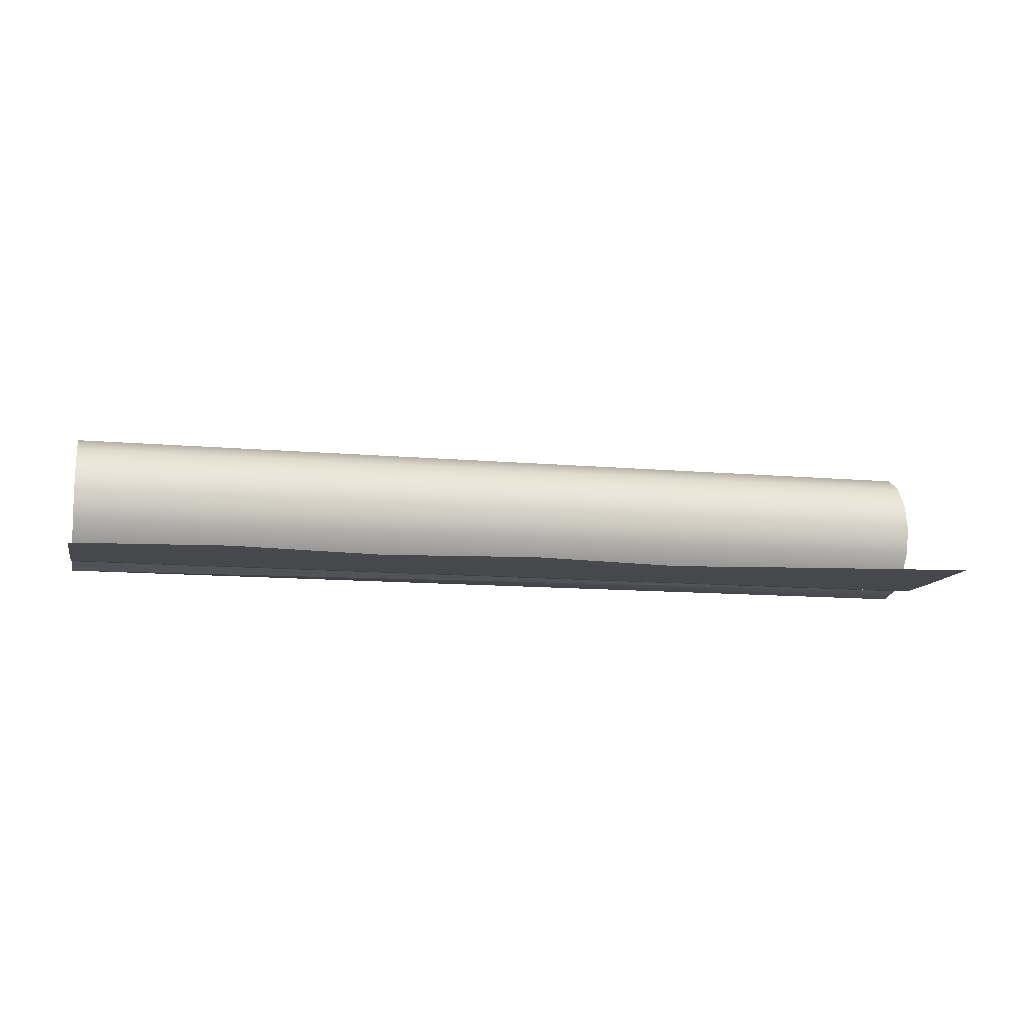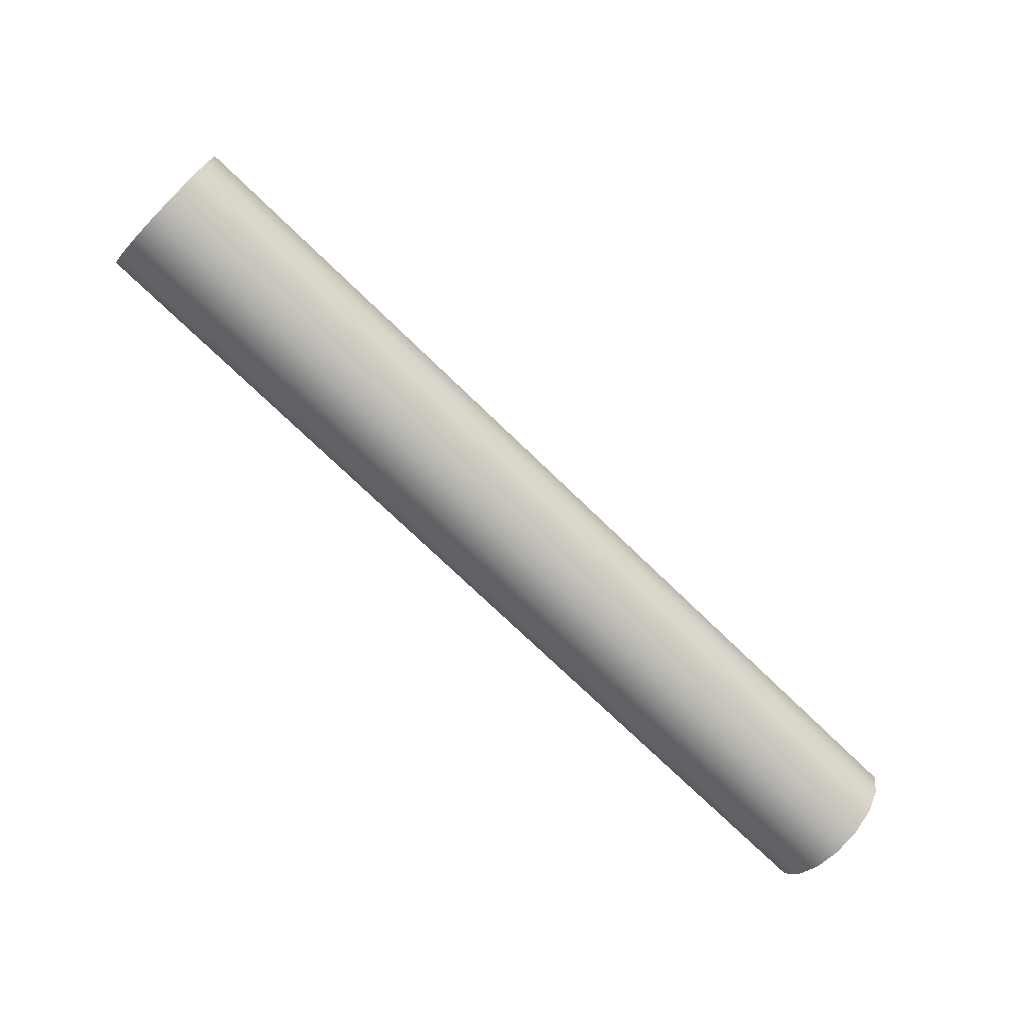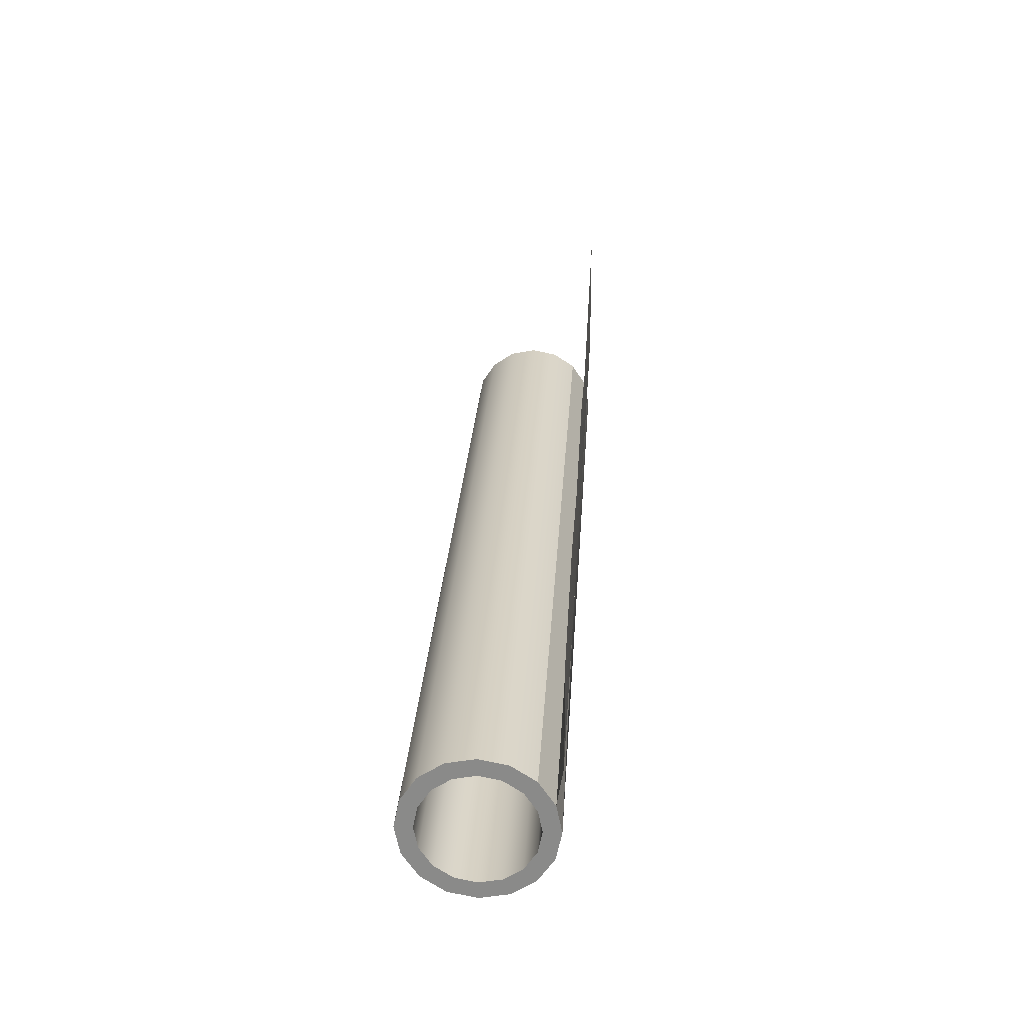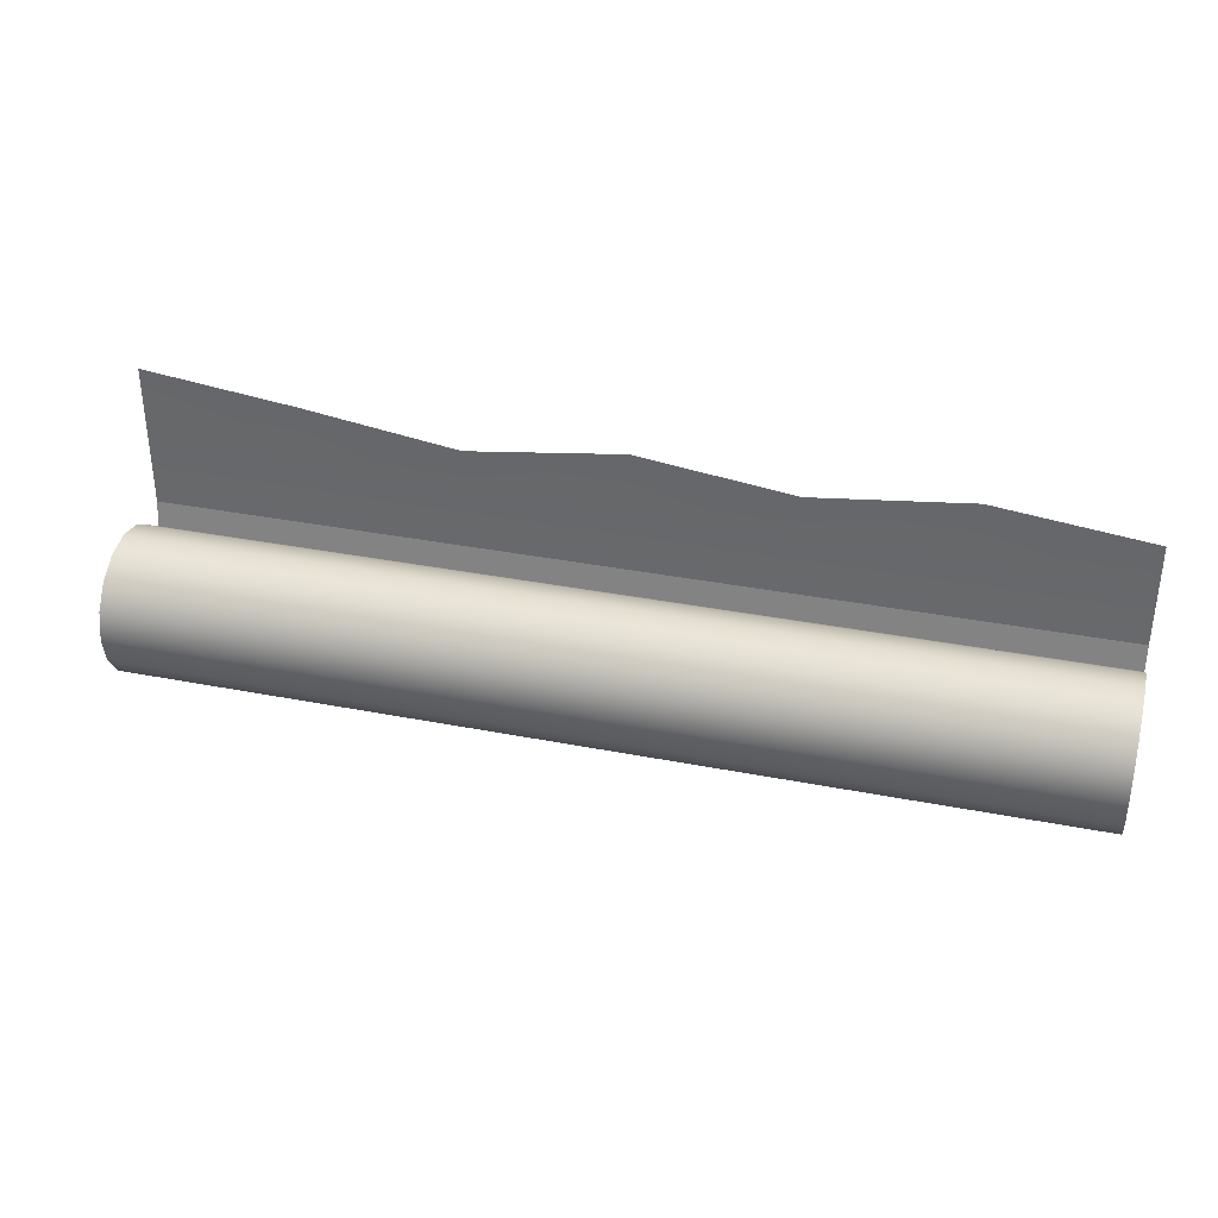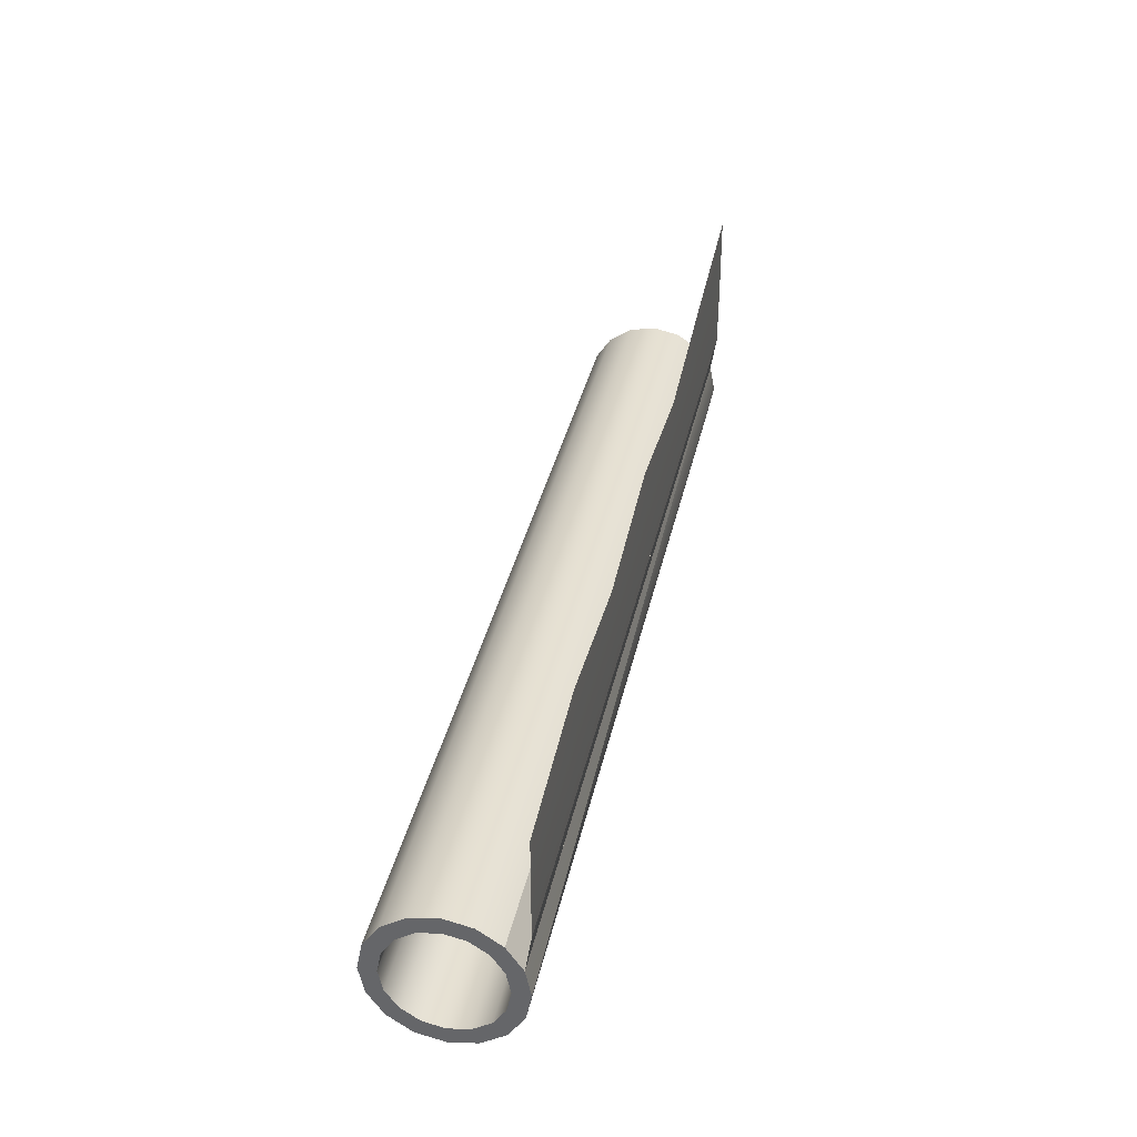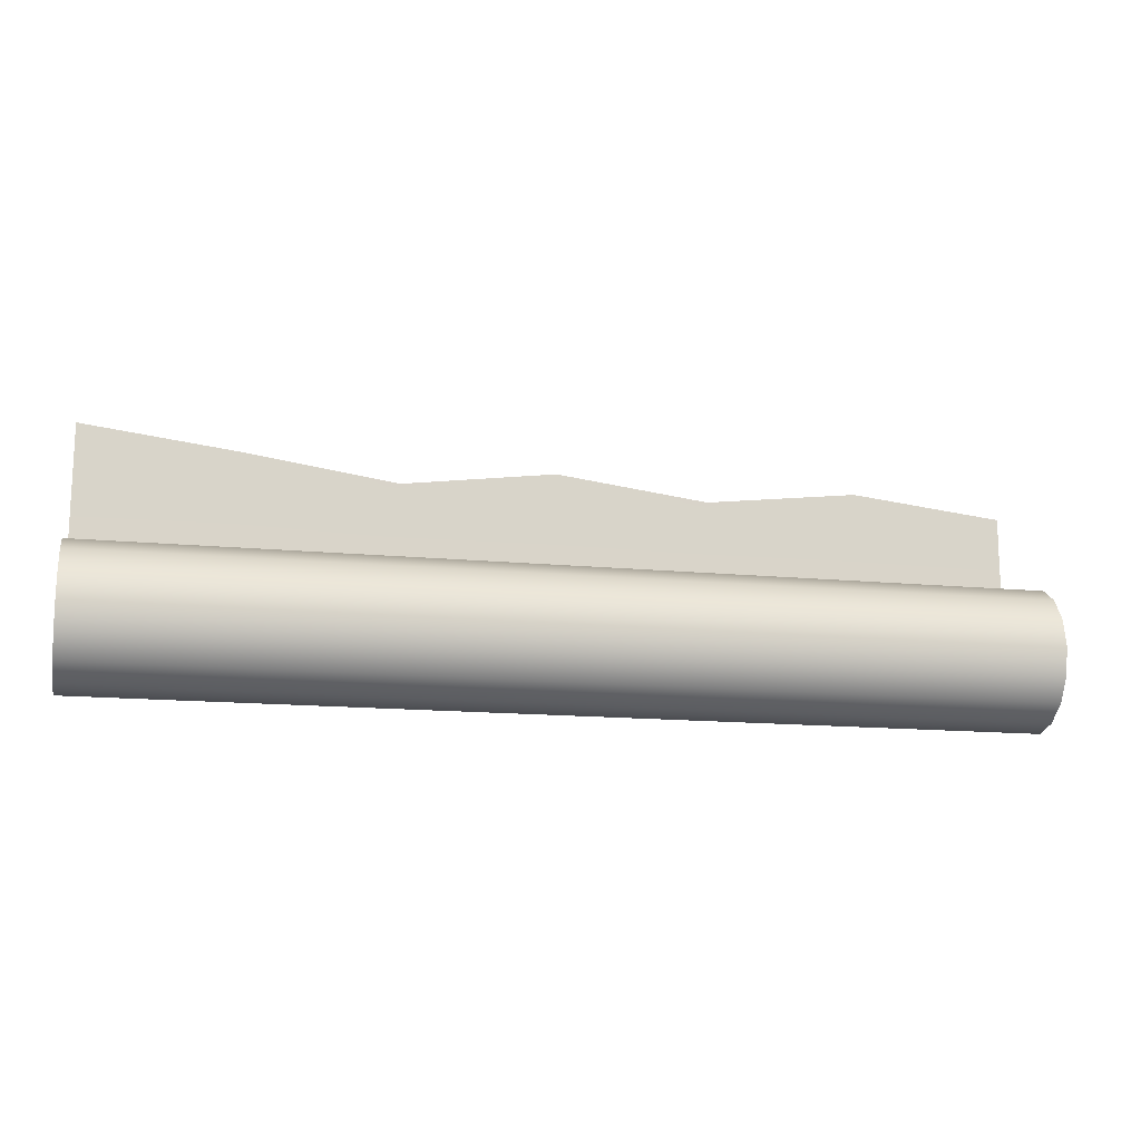
<metadata>
{"format":"obj","ext":"obj","renderer":"f3d","projection":"perspective","resolution":1024,"background":"white","views":[{"elev":-11.7,"azim":167.6,"up":"+Z"},{"elev":-73.7,"azim":-44.1,"up":"+Y"},{"elev":26.2,"azim":93.5,"up":"+Y"},{"elev":35.0,"azim":14.6,"up":"+Y"},{"elev":36.3,"azim":102.1,"up":"+Y"},{"elev":-15.1,"azim":-11.6,"up":"+Y"}]}
</metadata>
<code>
o MeshAluminumFoil_1_0_GeomSubset_1
v 0.1118 -0.005632 -0.001744
v 0.1118 -0.006627 -0.006742
v 0.1137 -0.006627 -0.006742
v 0.1137 -0.005632 -0.001744
v 0.1137 -0.009458 -0.01098
v 0.1118 -0.009458 -0.01098
v 0.1118 -0.006627 0.003255
v 0.1137 -0.006627 0.003255
v 0.1118 -0.009458 0.007492
v 0.1137 -0.009458 0.007492
v 0.1118 -0.0137 -0.01381
v 0.1137 -0.0137 -0.01381
v 0.1118 -0.01869 -0.01481
v 0.1137 -0.01869 -0.01481
v 0.1137 -0.02369 -0.01381
v 0.1118 -0.02369 -0.01381
v 0.1137 -0.02793 -0.01098
v 0.1118 -0.02793 -0.01098
v 0.1118 -0.03076 -0.006742
v 0.1137 -0.03076 -0.006742
v 0.1137 -0.03175 -0.001744
v 0.1118 -0.03175 -0.001744
v 0.1137 -0.03076 0.003255
v 0.1118 -0.03076 0.003255
v 0.1137 -0.02793 0.007492
v 0.1118 -0.02793 0.007492
v 0.1118 -0.02369 0.01032
v 0.1137 -0.02369 0.01032
v 0.1137 -0.01869 0.01132
v 0.1118 -0.01869 0.01132
v 0.1137 -0.0137 0.01032
v 0.1118 -0.0137 0.01032
v -0.1131 -0.006958 -0.001744
v 0.1137 -0.006958 -0.001744
v 0.1137 -0.007851 -0.006235
v -0.1131 -0.007851 -0.006235
v 0.1137 -0.01039 -0.01004
v -0.1131 -0.01039 -0.01004
v -0.1131 -0.007851 0.002747
v 0.1137 -0.007851 0.002748
v -0.1131 -0.01039 0.006555
v 0.1137 -0.01039 0.006555
v 0.1137 -0.0142 -0.01259
v -0.1131 -0.0142 -0.01259
v 0.1137 -0.01869 -0.01348
v -0.1131 -0.01869 -0.01348
v 0.1137 -0.02318 -0.01259
v -0.1131 -0.02318 -0.01259
v 0.1137 -0.02699 -0.01004
v -0.1131 -0.02699 -0.01004
v 0.1137 -0.02954 -0.006235
v -0.1131 -0.02954 -0.006235
v 0.1137 -0.03043 -0.001744
v -0.1131 -0.03043 -0.001744
v 0.1137 -0.02954 0.002748
v -0.1131 -0.02954 0.002747
v 0.1137 -0.02699 0.006555
v -0.1131 -0.02699 0.006555
v 0.1137 -0.02318 0.009099
v -0.1131 -0.02318 0.009099
v 0.1137 -0.01869 0.009992
v -0.1131 -0.01869 0.009992
v 0.1137 -0.0142 0.009099
v -0.1131 -0.0142 0.009099
v -0.1131 -0.03076 0.003255
v -0.1131 -0.02793 0.007492
v -0.1131 -0.02369 0.01032
v -0.1131 -0.01869 0.01132
v -0.1131 -0.0137 0.01032
v -0.1131 -0.03175 -0.001744
v -0.1131 -0.03076 -0.006742
v -0.1131 -0.02793 -0.01098
v -0.1131 -0.02369 -0.01381
v -0.1131 -0.01869 -0.01481
v -0.1131 -0.0137 -0.01381
v -0.1131 -0.009458 0.007492
v -0.1131 -0.006627 0.003255
v -0.1131 -0.005632 -0.001744
v -0.1131 -0.006627 -0.006742
v -0.1131 -0.009458 -0.01098
v -0.1112 -0.005632 -0.001744
v -0.1112 -0.006627 0.003255
v -0.1112 -0.009458 0.007492
v -0.1112 -0.006627 -0.006742
v -0.1112 -0.009458 -0.01098
v -0.1112 -0.0137 0.01032
v -0.1112 -0.01869 0.01132
v -0.1112 -0.02369 0.01032
v -0.1112 -0.02793 0.007492
v -0.1112 -0.03076 0.003255
v -0.1112 -0.03175 -0.001744
v -0.1112 -0.03076 -0.006742
v -0.1112 -0.02793 -0.01098
v -0.1112 -0.02369 -0.01381
v -0.1112 -0.01869 -0.01481
v -0.1112 -0.0137 -0.01381
v -0.1112 -0.002974 -0.008255
v -0.1112 -0.001679 -0.001744
v -0.1112 -0.03072 -0.01377
v -0.1112 -0.0252 -0.01746
v -0.1112 -0.01869 -0.01876
v -0.1112 -0.01218 -0.01746
v -0.1112 -0.006663 -0.01377
v -0.1112 -0.002974 0.004767
v -0.1112 -0.006663 0.01029
v -0.1112 -0.01218 0.01397
v -0.1112 -0.01869 0.01527
v -0.1112 -0.0252 0.01397
v -0.1112 -0.03072 0.01029
v -0.1112 -0.03441 0.004767
v -0.1112 -0.03571 -0.001744
v -0.1112 -0.03441 -0.008255
v 0.1101 -0.002974 0.004767
v 0.1101 -0.001679 -0.001744
v 0.1118 -0.001679 -0.001744
v 0.1118 -0.002974 0.004767
v 0.1101 -0.006663 0.01029
v 0.1118 -0.006663 0.01029
v 0.1118 -0.002974 -0.008255
v 0.1101 -0.002974 -0.008255
v 0.1118 -0.006663 -0.01377
v 0.1101 -0.006663 -0.01377
v 0.1101 -0.01218 0.01397
v 0.1118 -0.01218 0.01397
v 0.1101 -0.01869 0.01527
v 0.1118 -0.01869 0.01527
v 0.1101 -0.0252 0.01397
v 0.1118 -0.0252 0.01397
v 0.1101 -0.03072 0.01029
v 0.1118 -0.03072 0.01029
v 0.1101 -0.03441 0.004767
v 0.1118 -0.03441 0.004767
v 0.1101 -0.03571 -0.001744
v 0.1118 -0.03571 -0.001744
v 0.1101 -0.03441 -0.008255
v 0.1118 -0.03441 -0.008255
v 0.1101 -0.03072 -0.01377
v 0.1118 -0.03072 -0.01377
v 0.1101 -0.0252 -0.01746
v 0.1118 -0.0252 -0.01746
v 0.1101 -0.01869 -0.01876
v 0.1118 -0.01869 -0.01876
v -0.1094 -0.01869 -0.01876
v 0.1118 -0.01218 -0.01746
v -0.1094 -0.006663 -0.01377
v 0.1118 -0.003375 -0.01883
v -0.1112 -0.003375 -0.01883
v 0.07463 -0.003375 -0.01883
v 0.03747 -0.003375 -0.01883
v 0.000315 -0.003375 -0.01883
v -0.03684 -0.003375 -0.01883
v -0.074 -0.003375 -0.01883
v -0.074 0.009609 -0.01892
v -0.1112 0.009609 -0.01892
v -0.074 0.02652 -0.01883
v -0.1112 0.03107 -0.01883
v 0.07463 0.009609 -0.01892
v 0.1118 0.009609 -0.01892
v 0.1118 0.02114 -0.01883
v 0.07463 0.0254 -0.01883
v -0.03684 0.02114 -0.01883
v -0.03684 0.009609 -0.01892
v 0.000315 0.02589 -0.01883
v 0.000315 0.009609 -0.01892
v 0.03747 0.02114 -0.01883
v 0.03747 0.009609 -0.01892
v -0.1094 -0.001679 -0.001744
v -0.1094 -0.002974 -0.008255
v -0.1094 -0.002974 0.004767
v -0.1094 -0.006663 0.01029
v -0.1094 -0.0252 -0.01746
v -0.1094 -0.03072 -0.01377
v -0.1094 -0.03441 -0.008255
v -0.1094 -0.03571 -0.001744
v -0.1094 -0.03441 0.004767
v -0.1094 -0.03072 0.01029
v -0.1094 -0.0252 0.01397
v -0.1094 -0.01869 0.01527
v -0.1094 -0.01218 0.01397
v -0.1112 -0.01218 -0.01746
v 0.1118 -0.01218 -0.01746
v 0.1118 -0.003375 -0.01883
v -0.1112 -0.003375 -0.01883
v 0.07463 -0.003375 -0.01883
v 0.03747 -0.003375 -0.01883
v 0.000315 -0.003375 -0.01883
v -0.03684 -0.003375 -0.01883
v -0.074 -0.003375 -0.01883
v -0.074 0.009609 -0.01892
v -0.1112 0.009609 -0.01892
v -0.074 0.02652 -0.01883
v -0.1112 0.03107 -0.01883
v 0.07463 0.009609 -0.01892
v 0.1118 0.009609 -0.01892
v 0.1118 0.02114 -0.01883
v 0.07463 0.0254 -0.01883
v -0.03684 0.02114 -0.01883
v -0.03684 0.009609 -0.01892
v 0.000315 0.02589 -0.01883
v 0.000315 0.009609 -0.01892
v 0.03747 0.02114 -0.01883
v 0.03747 0.009609 -0.01892
f 82 1 81
f 82 7 1
f 83 7 82
f 83 9 7
f 86 9 83
f 86 32 9
f 87 32 86
f 87 30 32
f 88 30 87
f 88 27 30
f 89 27 88
f 89 26 27
f 90 26 89
f 90 24 26
f 91 24 90
f 91 22 24
f 92 22 91
f 92 19 22
f 93 19 92
f 93 18 19
f 94 18 93
f 94 16 18
f 95 16 94
f 95 13 16
f 96 13 95
f 96 11 13
f 85 11 96
f 85 6 11
f 84 6 85
f 84 2 6
f 81 2 84
f 81 1 2
f 81 97 84
f 81 98 97
f 94 99 93
f 94 100 99
f 95 100 94
f 95 101 100
f 96 101 95
f 96 102 101
f 85 102 96
f 85 103 102
f 84 103 85
f 84 97 103
f 82 98 81
f 82 104 98
f 83 104 82
f 83 105 104
f 86 105 83
f 86 106 105
f 87 106 86
f 87 107 106
f 88 107 87
f 88 108 107
f 89 108 88
f 89 109 108
f 90 109 89
f 90 110 109
f 91 110 90
f 91 111 110
f 92 111 91
f 92 112 111
f 93 112 92
f 93 99 112
f 113 115 114
f 113 116 115
f 117 116 113
f 117 118 116
f 114 115 119
f 114 119 120
f 120 119 121
f 120 121 122
f 123 118 117
f 123 124 118
f 125 124 123
f 125 126 124
f 127 126 125
f 127 128 126
f 129 128 127
f 129 130 128
f 131 130 129
f 131 132 130
f 133 132 131
f 133 134 132
f 135 134 133
f 135 136 134
f 137 136 135
f 137 138 136
f 139 138 137
f 139 140 138
f 141 140 139
f 141 142 140
f 102 143 101
f 143 102 141
f 141 102 142
f 142 102 144
f 103 144 102
f 144 103 121
f 121 103 145
f 121 145 122
f 24 134 22
f 24 132 134
f 22 134 136
f 22 136 19
f 19 136 138
f 19 138 18
f 18 138 140
f 18 140 16
f 16 140 142
f 16 142 13
f 13 142 144
f 13 144 11
f 26 132 24
f 26 130 132
f 27 130 26
f 27 128 130
f 30 128 27
f 30 126 128
f 32 126 30
f 32 124 126
f 9 124 32
f 9 118 124
f 7 118 9
f 7 116 118
f 11 144 121
f 11 121 6
f 6 121 119
f 6 119 2
f 2 119 115
f 2 115 1
f 1 116 7
f 1 115 116
f 146 102 144
f 102 146 147
f 147 146 148
f 147 148 149
f 147 149 150
f 147 150 151
f 147 151 152
f 147 152 153
f 147 153 154
f 154 153 155
f 154 155 156
f 148 158 157
f 148 146 158
f 157 158 159
f 157 159 160
f 153 161 155
f 153 162 161
f 162 163 161
f 162 164 163
f 152 162 153
f 152 151 162
f 151 164 162
f 151 150 164
f 164 165 163
f 164 166 165
f 150 166 164
f 150 149 166
f 166 160 165
f 166 157 160
f 149 157 166
f 149 148 157
f 167 120 168
f 167 114 120
f 168 120 122
f 168 122 145
f 169 114 167
f 169 113 114
f 170 113 169
f 170 117 113
f 104 169 167
f 104 167 98
f 98 167 168
f 105 169 104
f 105 170 169
f 97 168 145
f 98 168 97
f 97 145 103
f 143 139 171
f 143 141 139
f 171 139 137
f 171 137 172
f 100 171 172
f 100 172 99
f 101 171 100
f 101 143 171
f 172 135 173
f 172 137 135
f 173 135 133
f 173 133 174
f 174 133 131
f 174 131 175
f 175 131 129
f 175 129 176
f 110 175 176
f 110 176 109
f 111 175 110
f 111 174 175
f 112 174 111
f 112 173 174
f 99 173 112
f 99 172 173
f 176 127 177
f 176 129 127
f 177 127 125
f 177 125 178
f 178 125 123
f 178 123 179
f 107 178 179
f 107 179 106
f 108 178 107
f 108 177 178
f 109 177 108
f 109 176 177
f 179 117 170
f 179 123 117
f 106 179 170
f 106 170 105
f 182 181 180
f 180 183 182
f 183 184 182
f 183 185 184
f 183 186 185
f 183 187 186
f 183 188 187
f 183 189 188
f 183 190 189
f 190 191 189
f 190 192 191
f 184 193 194
f 184 194 182
f 193 195 194
f 193 196 195
f 189 191 197
f 189 197 198
f 198 197 199
f 198 199 200
f 188 189 198
f 188 198 187
f 187 198 200
f 187 200 186
f 200 199 201
f 200 201 202
f 186 200 202
f 186 202 185
f 202 201 196
f 202 196 193
f 185 202 193
f 185 193 184

</code>
